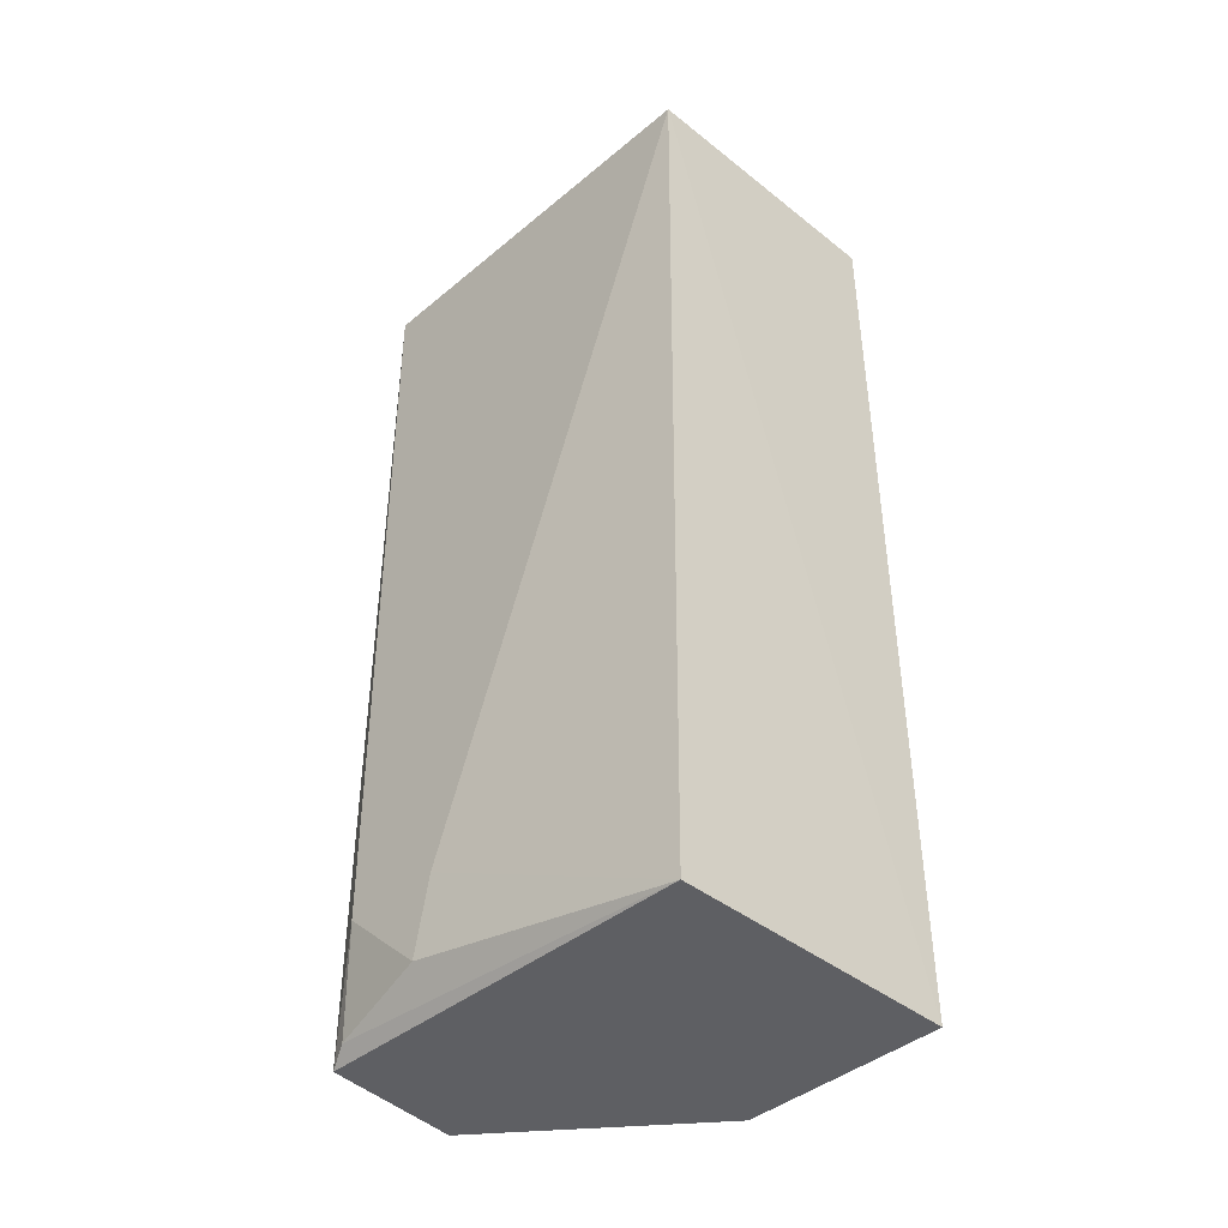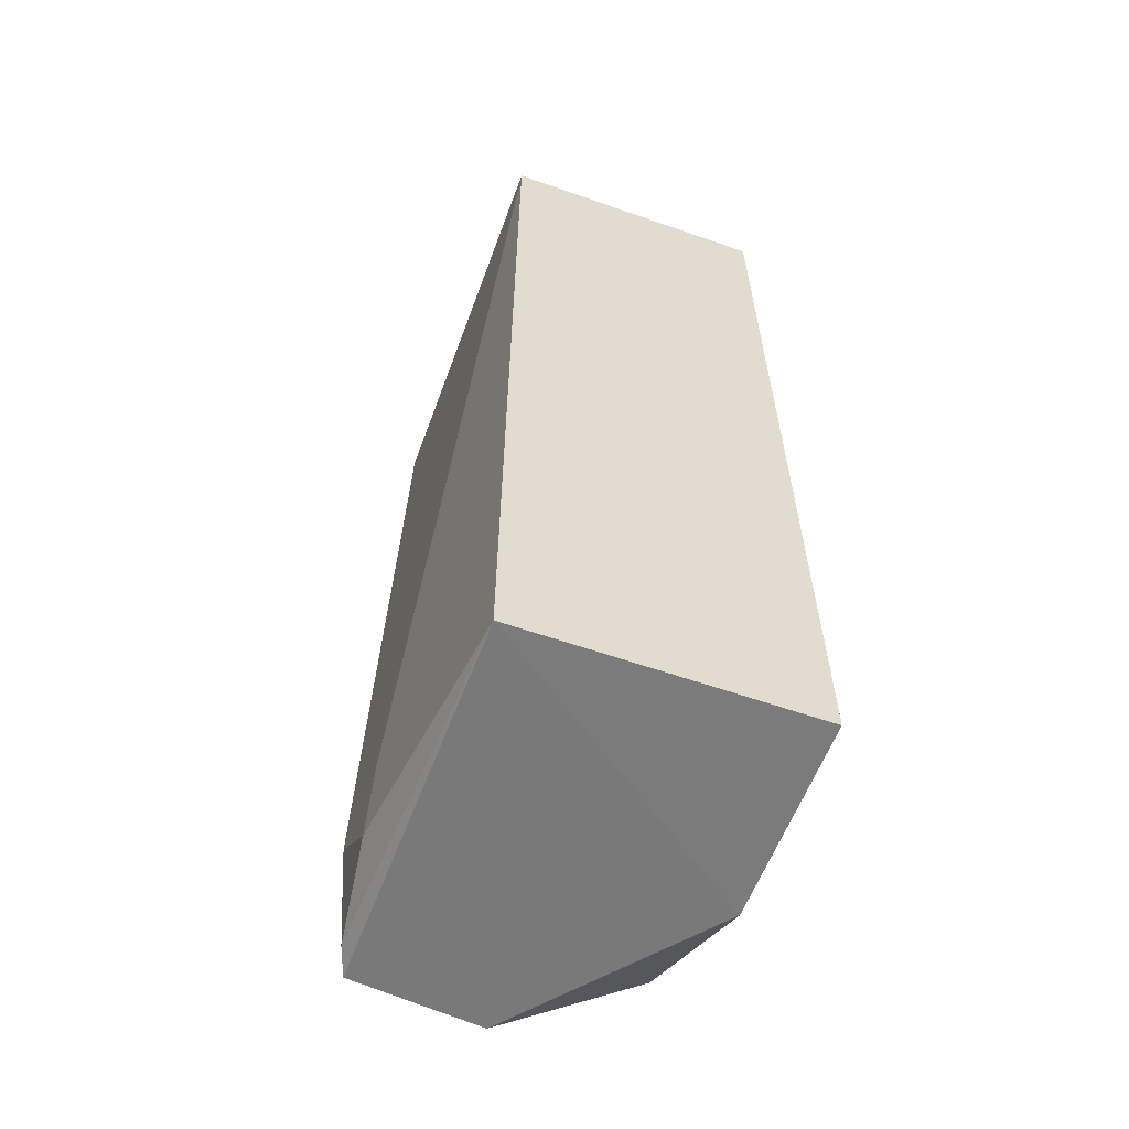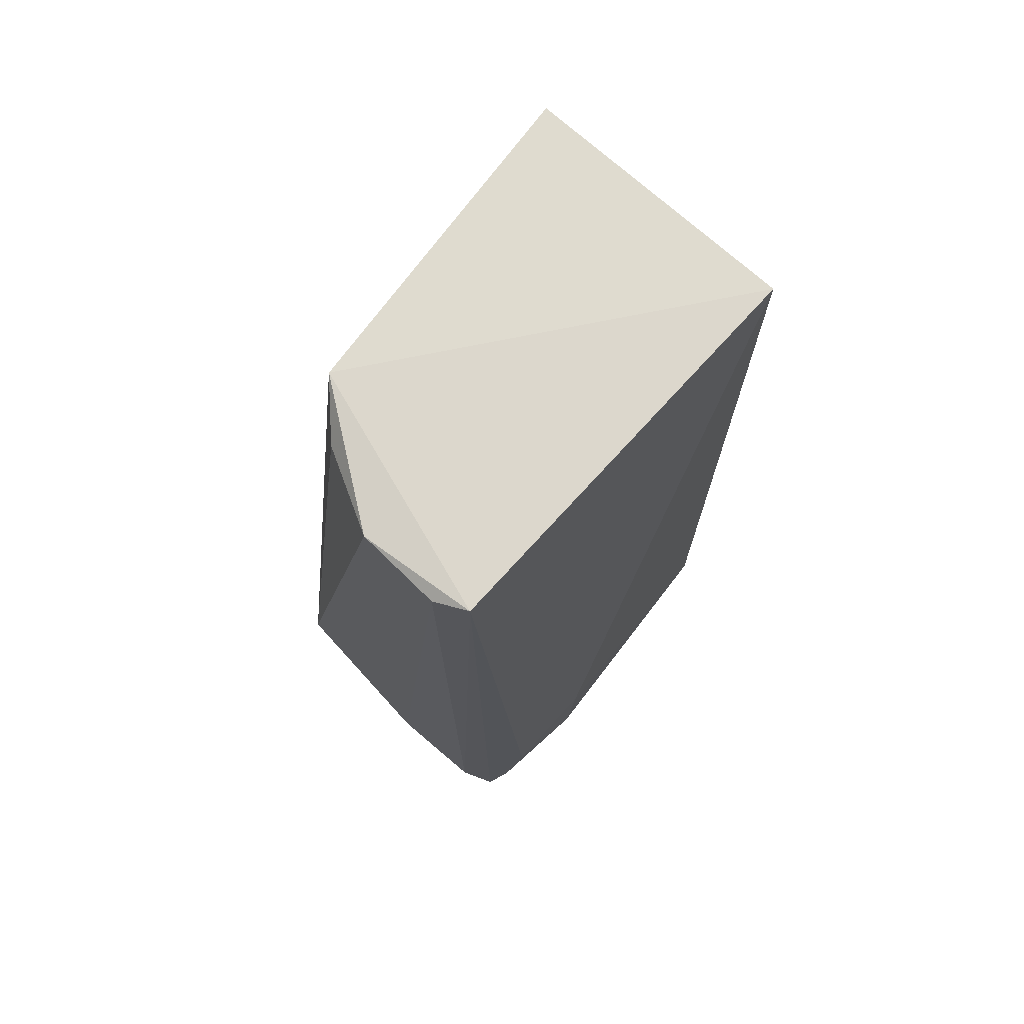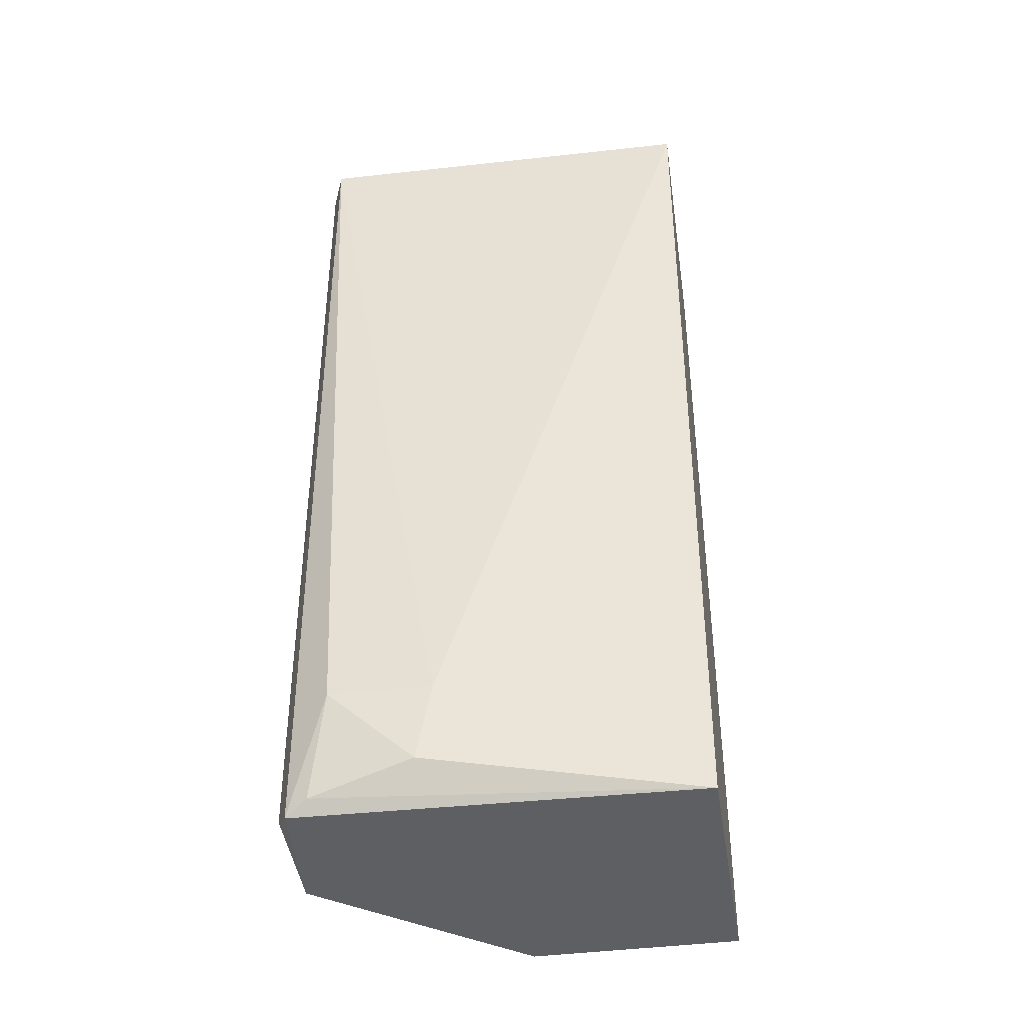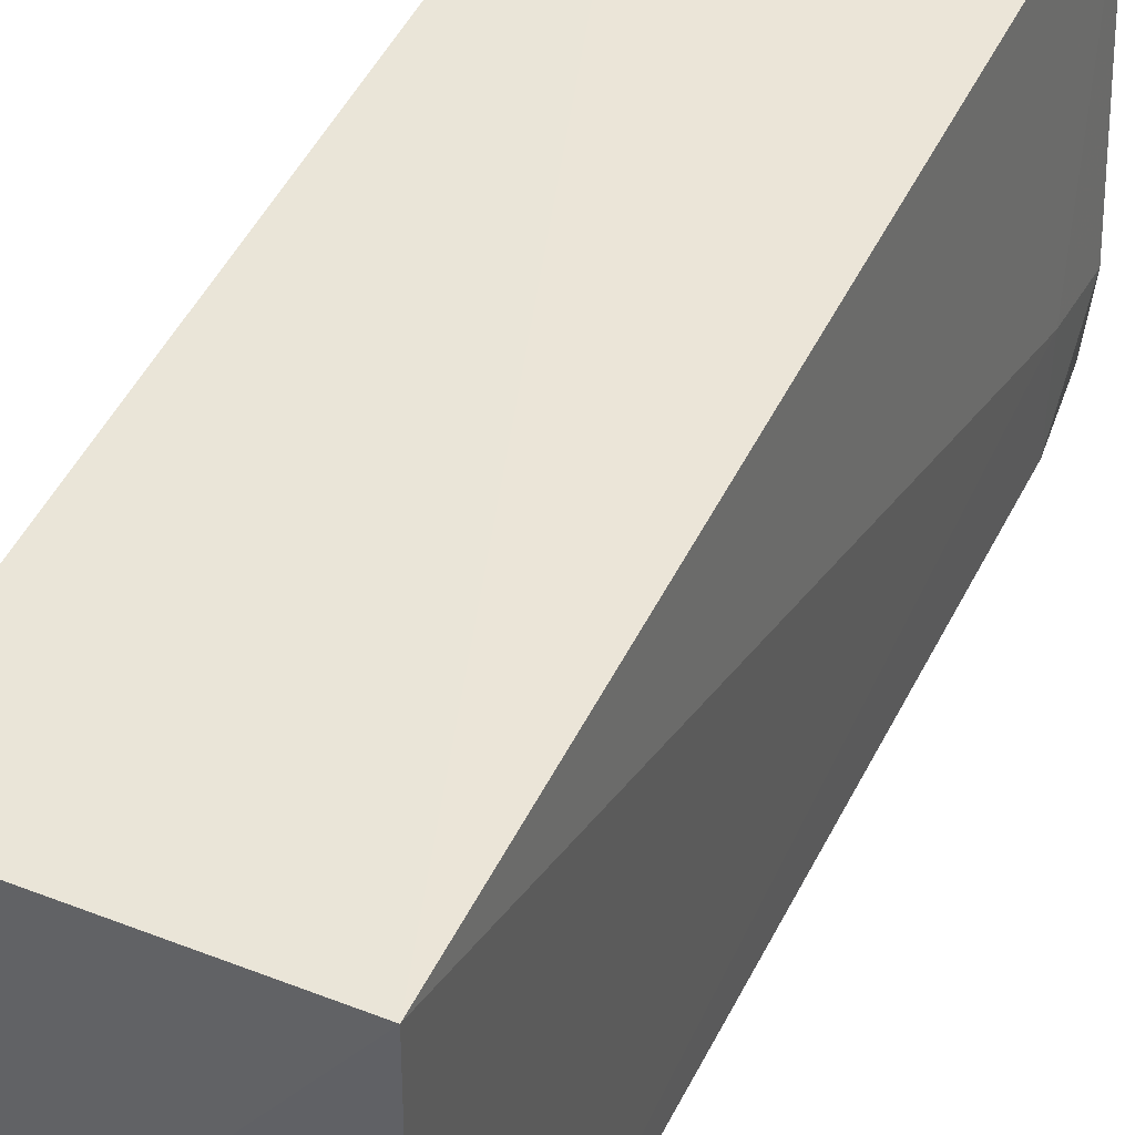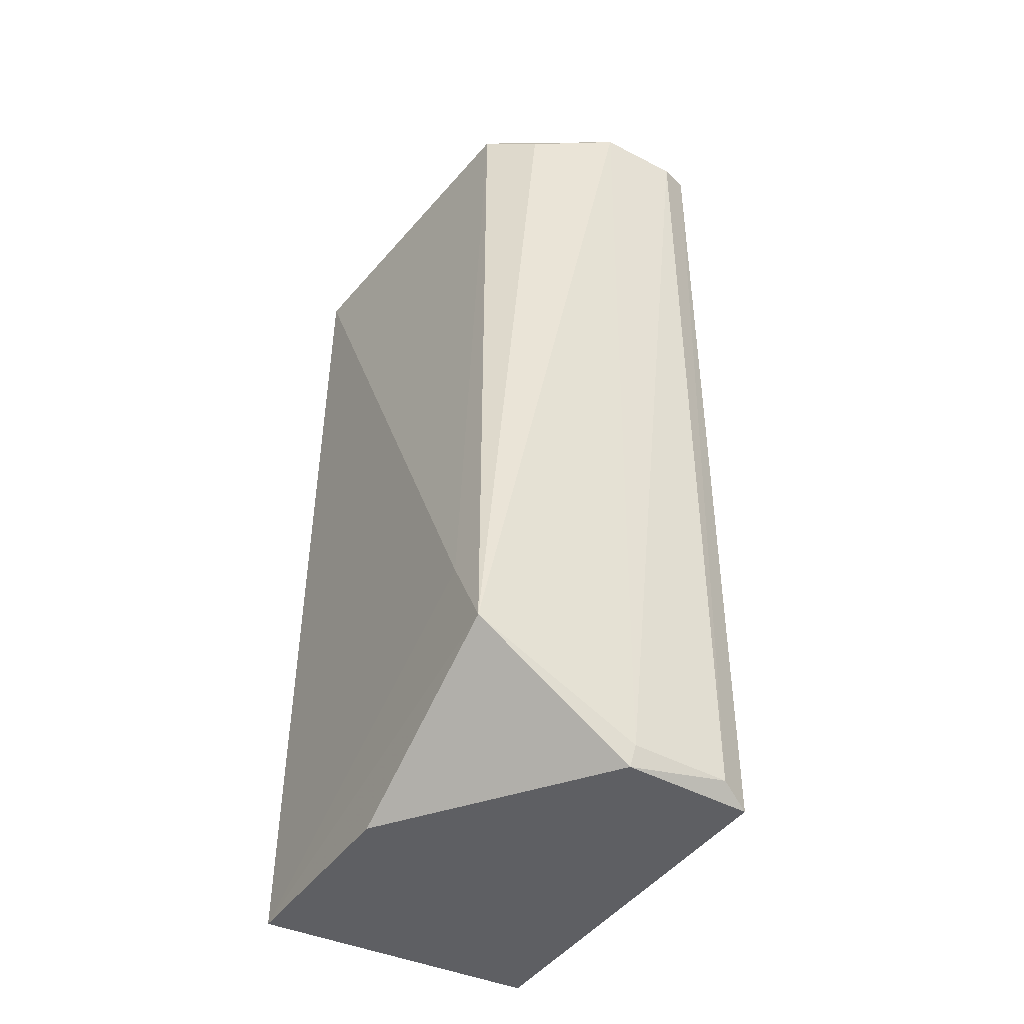
<metadata>
{"format":"obj","ext":"obj","renderer":"f3d","projection":"perspective","resolution":1024,"background":"white","views":[{"elev":-40.5,"azim":136.0,"up":"+Z"},{"elev":-57.6,"azim":160.1,"up":"+Z"},{"elev":72.7,"azim":42.0,"up":"+Z"},{"elev":-39.8,"azim":98.5,"up":"+Z"},{"elev":45.4,"azim":24.1,"up":"+Y"},{"elev":-41.8,"azim":-31.3,"up":"+Z"}]}
</metadata>
<code>
v 0.115 -0.02336 0.06624
v 0.115 -0.05103 0.0667
v 0.117 -0.04227 0.007093
v 0.09552 -0.02339 0.003815
v 0.09626 -0.02336 0.06621
v 0.09547 -0.05144 0.01157
v 0.1153 -0.02358 0.004246
v 0.1169 -0.04127 0.01243
v 0.09881 -0.04588 0.0672
v 0.1132 -0.05181 0.005389
v 0.09551 -0.0483 0.01735
v 0.1169 -0.04826 0.01249
v 0.1072 -0.05181 0.0665
v 0.09552 -0.03771 0.003684
v 0.1154 -0.0508 0.004378
v 0.1017 -0.04888 0.06569
v 0.1128 -0.05199 0.06612
v 0.1062 -0.05159 0.004076
v 0.1161 -0.04929 0.005291
v 0.1064 -0.05202 0.005486
f 5 1 4
f 7 4 1
f 8 1 2
f 8 7 1
f 8 3 7
f 9 2 1
f 9 1 5
f 11 5 4
f 11 4 6
f 11 9 5
f 11 6 9
f 12 8 2
f 12 3 8
f 13 2 9
f 14 6 4
f 14 4 7
f 15 12 2
f 15 2 10
f 16 13 9
f 16 9 6
f 16 6 13
f 17 10 2
f 17 2 13
f 18 6 14
f 18 15 10
f 18 14 7
f 18 7 15
f 19 15 7
f 19 7 3
f 19 3 12
f 19 12 15
f 20 17 13
f 20 13 6
f 20 10 17
f 20 18 10
f 20 6 18

</code>
